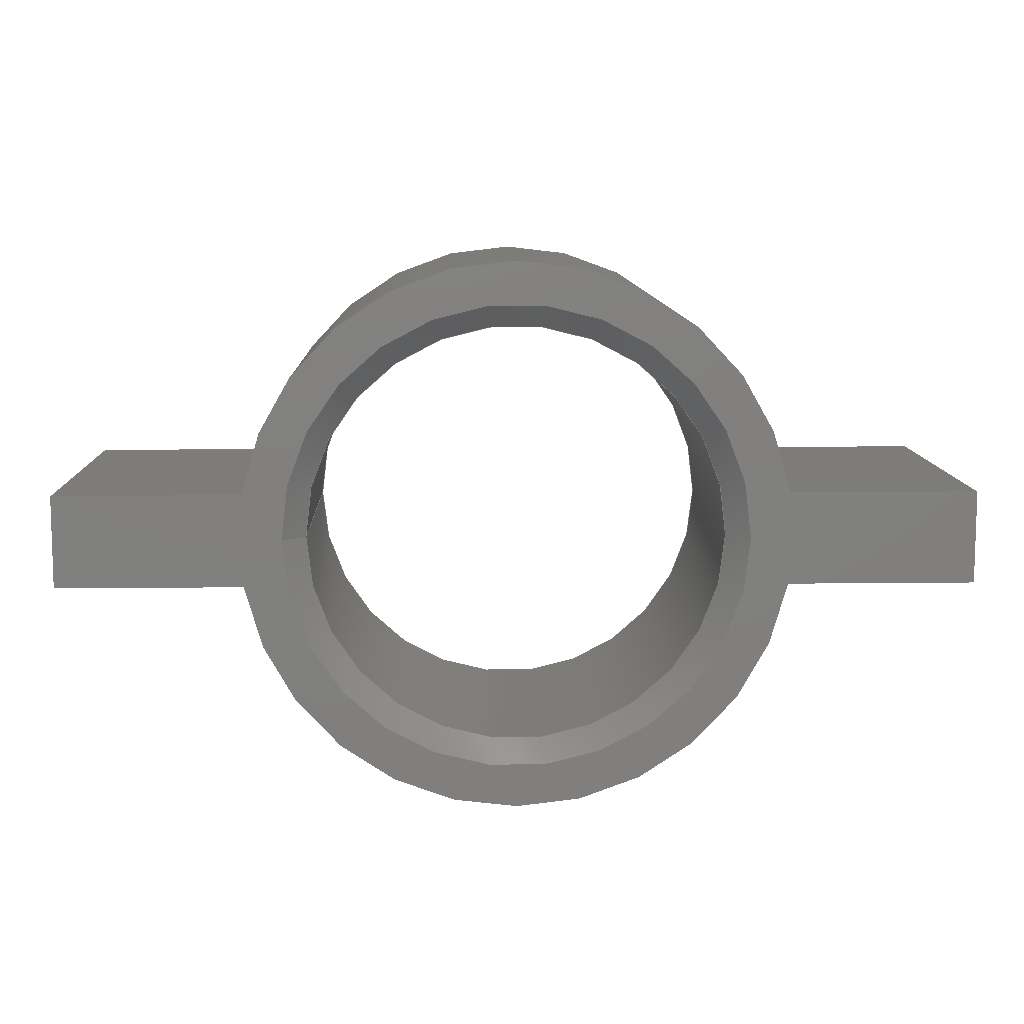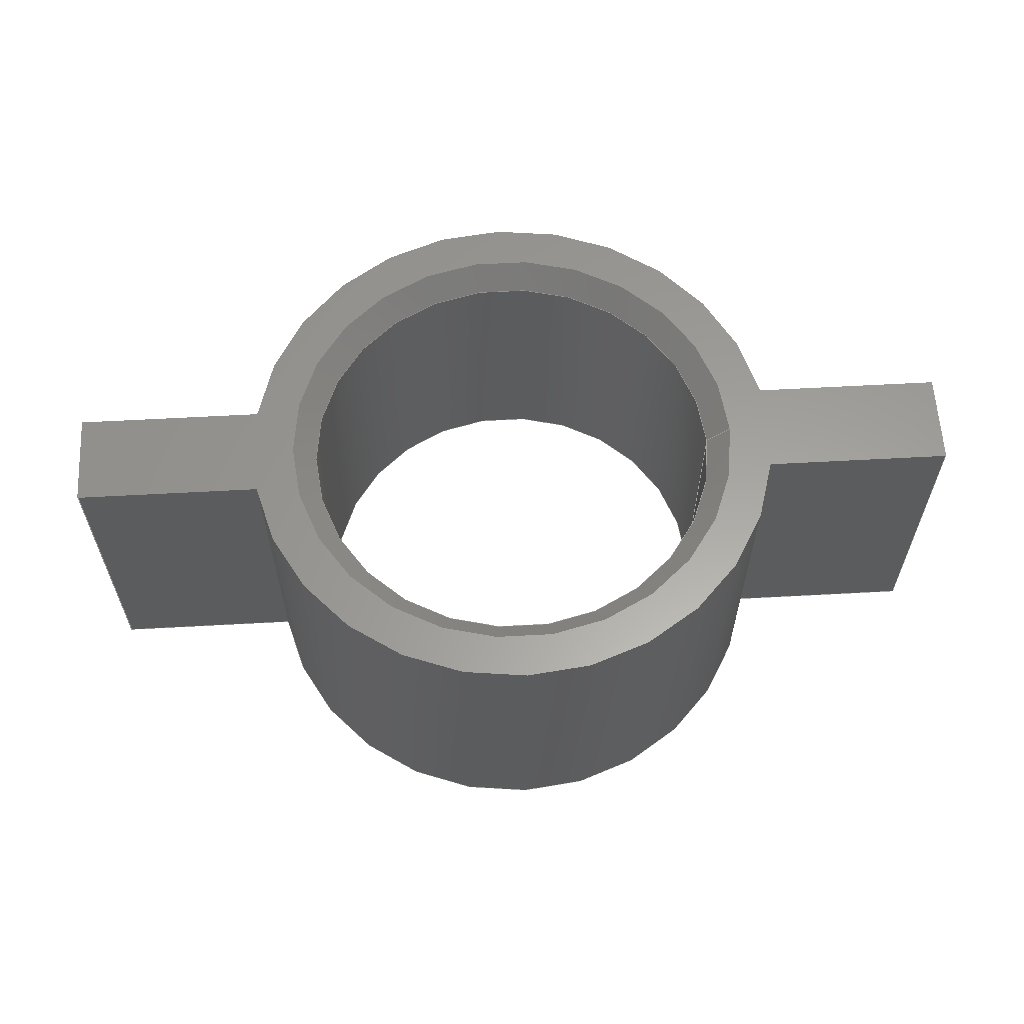
<metadata>
{"format":"step","ext":"step","renderer":"f3d","projection":"perspective","resolution":1024,"background":"white","views":[{"elev":9.9,"azim":-1.8,"up":"+Y"},{"elev":61.0,"azim":176.8,"up":"+Z"}]}
</metadata>
<code>
ISO-10303-21;
DATA;
#1=MECHANICAL_DESIGN_GEOMETRIC_PRESENTATION_REPRESENTATION('',(#4),#399);
#2=SHAPE_REPRESENTATION_RELATIONSHIP('SRR','None',#406,#3);
#3=ADVANCED_BREP_SHAPE_REPRESENTATION('',(#5),#398);
#4=STYLED_ITEM('',(#415),#5);
#5=MANIFOLD_SOLID_BREP('cap',#229);
#6=FACE_BOUND('',#35,.T.);
#7=FACE_BOUND('',#38,.T.);
#8=PLANE('',#248);
#9=PLANE('',#253);
#10=PLANE('',#256);
#11=PLANE('',#257);
#12=PLANE('',#258);
#13=PLANE('',#260);
#14=PLANE('',#261);
#15=PLANE('',#262);
#16=CYLINDRICAL_SURFACE('',#246,4.6);
#17=CYLINDRICAL_SURFACE('',#259,6);
#18=CYLINDRICAL_SURFACE('',#263,6);
#19=FACE_OUTER_BOUND('',#32,.T.);
#20=FACE_OUTER_BOUND('',#33,.T.);
#21=FACE_OUTER_BOUND('',#34,.T.);
#22=FACE_OUTER_BOUND('',#36,.T.);
#23=FACE_OUTER_BOUND('',#37,.T.);
#24=FACE_OUTER_BOUND('',#39,.T.);
#25=FACE_OUTER_BOUND('',#40,.T.);
#26=FACE_OUTER_BOUND('',#41,.T.);
#27=FACE_OUTER_BOUND('',#42,.T.);
#28=FACE_OUTER_BOUND('',#43,.T.);
#29=FACE_OUTER_BOUND('',#44,.T.);
#30=FACE_OUTER_BOUND('',#45,.T.);
#31=FACE_OUTER_BOUND('',#46,.T.);
#32=EDGE_LOOP('',(#152,#153,#154,#155));
#33=EDGE_LOOP('',(#156,#157,#158,#159));
#34=EDGE_LOOP('',(#160,#161,#162,#163,#164,#165,#166,#167));
#35=EDGE_LOOP('',(#168));
#36=EDGE_LOOP('',(#169,#170,#171,#172));
#37=EDGE_LOOP('',(#173,#174,#175,#176,#177,#178,#179,#180));
#38=EDGE_LOOP('',(#181));
#39=EDGE_LOOP('',(#182,#183,#184,#185));
#40=EDGE_LOOP('',(#186,#187,#188,#189));
#41=EDGE_LOOP('',(#190,#191,#192,#193));
#42=EDGE_LOOP('',(#194,#195,#196,#197));
#43=EDGE_LOOP('',(#198,#199,#200,#201));
#44=EDGE_LOOP('',(#202,#203,#204,#205));
#45=EDGE_LOOP('',(#206,#207,#208,#209));
#46=EDGE_LOOP('',(#210,#211,#212,#213));
#47=LINE('',#336,#70);
#48=LINE('',#341,#71);
#49=LINE('',#347,#72);
#50=LINE('',#349,#73);
#51=LINE('',#351,#74);
#52=LINE('',#355,#75);
#53=LINE('',#357,#76);
#54=LINE('',#358,#77);
#55=LINE('',#362,#78);
#56=LINE('',#368,#79);
#57=LINE('',#370,#80);
#58=LINE('',#372,#81);
#59=LINE('',#376,#82);
#60=LINE('',#378,#83);
#61=LINE('',#379,#84);
#62=LINE('',#381,#85);
#63=LINE('',#382,#86);
#64=LINE('',#384,#87);
#65=LINE('',#386,#88);
#66=LINE('',#388,#89);
#67=LINE('',#390,#90);
#68=LINE('',#392,#91);
#69=LINE('',#394,#92);
#70=VECTOR('',#270,4.85);
#71=VECTOR('',#277,4.6);
#72=VECTOR('',#282,10);
#73=VECTOR('',#283,10);
#74=VECTOR('',#284,10);
#75=VECTOR('',#287,10);
#76=VECTOR('',#288,10);
#77=VECTOR('',#289,10);
#78=VECTOR('',#294,4.85);
#79=VECTOR('',#299,10);
#80=VECTOR('',#300,10);
#81=VECTOR('',#301,10);
#82=VECTOR('',#304,10);
#83=VECTOR('',#305,10);
#84=VECTOR('',#306,10);
#85=VECTOR('',#309,10);
#86=VECTOR('',#310,10);
#87=VECTOR('',#313,10);
#88=VECTOR('',#316,10);
#89=VECTOR('',#319,10);
#90=VECTOR('',#322,10);
#91=VECTOR('',#325,10);
#92=VECTOR('',#328,10);
#93=CIRCLE('',#244,5.1);
#94=CIRCLE('',#245,4.6);
#95=CIRCLE('',#247,4.6);
#96=CIRCLE('',#249,6);
#97=CIRCLE('',#250,6);
#98=CIRCLE('',#252,5.1);
#99=CIRCLE('',#254,6);
#100=CIRCLE('',#255,6);
#101=VERTEX_POINT('',#333);
#102=VERTEX_POINT('',#335);
#103=VERTEX_POINT('',#339);
#104=VERTEX_POINT('',#343);
#105=VERTEX_POINT('',#344);
#106=VERTEX_POINT('',#346);
#107=VERTEX_POINT('',#348);
#108=VERTEX_POINT('',#350);
#109=VERTEX_POINT('',#352);
#110=VERTEX_POINT('',#354);
#111=VERTEX_POINT('',#356);
#112=VERTEX_POINT('',#360);
#113=VERTEX_POINT('',#364);
#114=VERTEX_POINT('',#365);
#115=VERTEX_POINT('',#367);
#116=VERTEX_POINT('',#369);
#117=VERTEX_POINT('',#371);
#118=VERTEX_POINT('',#373);
#119=VERTEX_POINT('',#375);
#120=VERTEX_POINT('',#377);
#121=EDGE_CURVE('',#101,#101,#93,.T.);
#122=EDGE_CURVE('',#101,#102,#47,.T.);
#123=EDGE_CURVE('',#102,#102,#94,.T.);
#124=EDGE_CURVE('',#103,#103,#95,.T.);
#125=EDGE_CURVE('',#103,#102,#48,.T.);
#126=EDGE_CURVE('',#104,#105,#96,.T.);
#127=EDGE_CURVE('',#106,#105,#49,.T.);
#128=EDGE_CURVE('',#107,#106,#50,.T.);
#129=EDGE_CURVE('',#108,#107,#51,.T.);
#130=EDGE_CURVE('',#108,#109,#97,.T.);
#131=EDGE_CURVE('',#110,#109,#52,.T.);
#132=EDGE_CURVE('',#111,#110,#53,.T.);
#133=EDGE_CURVE('',#104,#111,#54,.T.);
#134=EDGE_CURVE('',#112,#112,#98,.T.);
#135=EDGE_CURVE('',#112,#103,#55,.T.);
#136=EDGE_CURVE('',#113,#114,#99,.T.);
#137=EDGE_CURVE('',#114,#115,#56,.T.);
#138=EDGE_CURVE('',#115,#116,#57,.T.);
#139=EDGE_CURVE('',#116,#117,#58,.T.);
#140=EDGE_CURVE('',#117,#118,#100,.T.);
#141=EDGE_CURVE('',#118,#119,#59,.T.);
#142=EDGE_CURVE('',#119,#120,#60,.T.);
#143=EDGE_CURVE('',#120,#113,#61,.T.);
#144=EDGE_CURVE('',#105,#113,#62,.T.);
#145=EDGE_CURVE('',#106,#120,#63,.T.);
#146=EDGE_CURVE('',#107,#119,#64,.T.);
#147=EDGE_CURVE('',#108,#118,#65,.T.);
#148=EDGE_CURVE('',#109,#117,#66,.T.);
#149=EDGE_CURVE('',#110,#116,#67,.T.);
#150=EDGE_CURVE('',#111,#115,#68,.T.);
#151=EDGE_CURVE('',#104,#114,#69,.T.);
#152=ORIENTED_EDGE('',*,*,#121,.T.);
#153=ORIENTED_EDGE('',*,*,#122,.T.);
#154=ORIENTED_EDGE('',*,*,#123,.T.);
#155=ORIENTED_EDGE('',*,*,#122,.F.);
#156=ORIENTED_EDGE('',*,*,#124,.F.);
#157=ORIENTED_EDGE('',*,*,#125,.T.);
#158=ORIENTED_EDGE('',*,*,#123,.F.);
#159=ORIENTED_EDGE('',*,*,#125,.F.);
#160=ORIENTED_EDGE('',*,*,#126,.T.);
#161=ORIENTED_EDGE('',*,*,#127,.F.);
#162=ORIENTED_EDGE('',*,*,#128,.F.);
#163=ORIENTED_EDGE('',*,*,#129,.F.);
#164=ORIENTED_EDGE('',*,*,#130,.T.);
#165=ORIENTED_EDGE('',*,*,#131,.F.);
#166=ORIENTED_EDGE('',*,*,#132,.F.);
#167=ORIENTED_EDGE('',*,*,#133,.F.);
#168=ORIENTED_EDGE('',*,*,#121,.F.);
#169=ORIENTED_EDGE('',*,*,#134,.T.);
#170=ORIENTED_EDGE('',*,*,#135,.T.);
#171=ORIENTED_EDGE('',*,*,#124,.T.);
#172=ORIENTED_EDGE('',*,*,#135,.F.);
#173=ORIENTED_EDGE('',*,*,#136,.T.);
#174=ORIENTED_EDGE('',*,*,#137,.T.);
#175=ORIENTED_EDGE('',*,*,#138,.T.);
#176=ORIENTED_EDGE('',*,*,#139,.T.);
#177=ORIENTED_EDGE('',*,*,#140,.T.);
#178=ORIENTED_EDGE('',*,*,#141,.T.);
#179=ORIENTED_EDGE('',*,*,#142,.T.);
#180=ORIENTED_EDGE('',*,*,#143,.T.);
#181=ORIENTED_EDGE('',*,*,#134,.F.);
#182=ORIENTED_EDGE('',*,*,#127,.T.);
#183=ORIENTED_EDGE('',*,*,#144,.T.);
#184=ORIENTED_EDGE('',*,*,#143,.F.);
#185=ORIENTED_EDGE('',*,*,#145,.F.);
#186=ORIENTED_EDGE('',*,*,#128,.T.);
#187=ORIENTED_EDGE('',*,*,#145,.T.);
#188=ORIENTED_EDGE('',*,*,#142,.F.);
#189=ORIENTED_EDGE('',*,*,#146,.F.);
#190=ORIENTED_EDGE('',*,*,#129,.T.);
#191=ORIENTED_EDGE('',*,*,#146,.T.);
#192=ORIENTED_EDGE('',*,*,#141,.F.);
#193=ORIENTED_EDGE('',*,*,#147,.F.);
#194=ORIENTED_EDGE('',*,*,#130,.F.);
#195=ORIENTED_EDGE('',*,*,#147,.T.);
#196=ORIENTED_EDGE('',*,*,#140,.F.);
#197=ORIENTED_EDGE('',*,*,#148,.F.);
#198=ORIENTED_EDGE('',*,*,#131,.T.);
#199=ORIENTED_EDGE('',*,*,#148,.T.);
#200=ORIENTED_EDGE('',*,*,#139,.F.);
#201=ORIENTED_EDGE('',*,*,#149,.F.);
#202=ORIENTED_EDGE('',*,*,#132,.T.);
#203=ORIENTED_EDGE('',*,*,#149,.T.);
#204=ORIENTED_EDGE('',*,*,#138,.F.);
#205=ORIENTED_EDGE('',*,*,#150,.F.);
#206=ORIENTED_EDGE('',*,*,#133,.T.);
#207=ORIENTED_EDGE('',*,*,#150,.T.);
#208=ORIENTED_EDGE('',*,*,#137,.F.);
#209=ORIENTED_EDGE('',*,*,#151,.F.);
#210=ORIENTED_EDGE('',*,*,#126,.F.);
#211=ORIENTED_EDGE('',*,*,#151,.T.);
#212=ORIENTED_EDGE('',*,*,#136,.F.);
#213=ORIENTED_EDGE('',*,*,#144,.F.);
#214=CONICAL_SURFACE('',#243,4.85,0.7854);
#215=CONICAL_SURFACE('',#251,4.85,0.7854);
#216=ADVANCED_FACE('',(#19),#214,.F.);
#217=ADVANCED_FACE('',(#20),#16,.F.);
#218=ADVANCED_FACE('',(#21,#6),#8,.T.);
#219=ADVANCED_FACE('',(#22),#215,.F.);
#220=ADVANCED_FACE('',(#23,#7),#9,.F.);
#221=ADVANCED_FACE('',(#24),#10,.T.);
#222=ADVANCED_FACE('',(#25),#11,.T.);
#223=ADVANCED_FACE('',(#26),#12,.T.);
#224=ADVANCED_FACE('',(#27),#17,.T.);
#225=ADVANCED_FACE('',(#28),#13,.T.);
#226=ADVANCED_FACE('',(#29),#14,.T.);
#227=ADVANCED_FACE('',(#30),#15,.T.);
#228=ADVANCED_FACE('',(#31),#18,.T.);
#229=CLOSED_SHELL('',(#216,#217,#218,#219,#220,#221,#222,#223,#224,#225,
#226,#227,#228));
#230=DERIVED_UNIT_ELEMENT(#232,1);
#231=DERIVED_UNIT_ELEMENT(#401,-3);
#232=(
MASS_UNIT()
NAMED_UNIT(*)
SI_UNIT(.KILO.,.GRAM.)
);
#233=DERIVED_UNIT((#230,#231));
#234=MEASURE_REPRESENTATION_ITEM('density measure',
POSITIVE_RATIO_MEASURE(1060),#233);
#235=PROPERTY_DEFINITION_REPRESENTATION(#240,#237);
#236=PROPERTY_DEFINITION_REPRESENTATION(#241,#238);
#237=REPRESENTATION('material name',(#239),#398);
#238=REPRESENTATION('density',(#234),#398);
#239=DESCRIPTIVE_REPRESENTATION_ITEM('ABS \X2\30DinfB930C130C330AF\X0\',
'ABS \X2\30DinfB930C130C330AF\X0\');
#240=PROPERTY_DEFINITION('material property','material name',#408);
#241=PROPERTY_DEFINITION('material property','density of part',#408);
#242=AXIS2_PLACEMENT_3D('placement',#331,#264,#265);
#243=AXIS2_PLACEMENT_3D('',#332,#266,#267);
#244=AXIS2_PLACEMENT_3D('',#334,#268,#269);
#245=AXIS2_PLACEMENT_3D('',#337,#271,#272);
#246=AXIS2_PLACEMENT_3D('',#338,#273,#274);
#247=AXIS2_PLACEMENT_3D('',#340,#275,#276);
#248=AXIS2_PLACEMENT_3D('',#342,#278,#279);
#249=AXIS2_PLACEMENT_3D('',#345,#280,#281);
#250=AXIS2_PLACEMENT_3D('',#353,#285,#286);
#251=AXIS2_PLACEMENT_3D('',#359,#290,#291);
#252=AXIS2_PLACEMENT_3D('',#361,#292,#293);
#253=AXIS2_PLACEMENT_3D('',#363,#295,#296);
#254=AXIS2_PLACEMENT_3D('',#366,#297,#298);
#255=AXIS2_PLACEMENT_3D('',#374,#302,#303);
#256=AXIS2_PLACEMENT_3D('',#380,#307,#308);
#257=AXIS2_PLACEMENT_3D('',#383,#311,#312);
#258=AXIS2_PLACEMENT_3D('',#385,#314,#315);
#259=AXIS2_PLACEMENT_3D('',#387,#317,#318);
#260=AXIS2_PLACEMENT_3D('',#389,#320,#321);
#261=AXIS2_PLACEMENT_3D('',#391,#323,#324);
#262=AXIS2_PLACEMENT_3D('',#393,#326,#327);
#263=AXIS2_PLACEMENT_3D('',#395,#329,#330);
#264=DIRECTION('axis',(0,0,1));
#265=DIRECTION('refdir',(1,0,0));
#266=DIRECTION('center_axis',(0,0,1));
#267=DIRECTION('ref_axis',(1,0,0));
#268=DIRECTION('center_axis',(0,0,1));
#269=DIRECTION('ref_axis',(1,0,0));
#270=DIRECTION('',(0.7071,8.66e-17,-0.7071));
#271=DIRECTION('center_axis',(0,0,-1));
#272=DIRECTION('ref_axis',(1,0,0));
#273=DIRECTION('center_axis',(0,0,-1));
#274=DIRECTION('ref_axis',(1,0,0));
#275=DIRECTION('center_axis',(0,0,1));
#276=DIRECTION('ref_axis',(1,0,0));
#277=DIRECTION('',(0,0,1));
#278=DIRECTION('center_axis',(0,0,1));
#279=DIRECTION('ref_axis',(1,0,0));
#280=DIRECTION('center_axis',(0,0,1));
#281=DIRECTION('ref_axis',(1,0,0));
#282=DIRECTION('',(1,0,0));
#283=DIRECTION('',(0,1,0));
#284=DIRECTION('',(-1,0,0));
#285=DIRECTION('center_axis',(0,0,1));
#286=DIRECTION('ref_axis',(1,0,0));
#287=DIRECTION('',(-1,0,0));
#288=DIRECTION('',(0,-1,0));
#289=DIRECTION('',(1,0,0));
#290=DIRECTION('center_axis',(0,0,-1));
#291=DIRECTION('ref_axis',(1,0,0));
#292=DIRECTION('center_axis',(0,0,-1));
#293=DIRECTION('ref_axis',(1,0,0));
#294=DIRECTION('',(0.7071,-8.66e-17,0.7071));
#295=DIRECTION('center_axis',(0,0,1));
#296=DIRECTION('ref_axis',(1,0,0));
#297=DIRECTION('center_axis',(0,0,-1));
#298=DIRECTION('ref_axis',(1,0,0));
#299=DIRECTION('',(1,0,0));
#300=DIRECTION('',(0,-1,0));
#301=DIRECTION('',(-1,0,0));
#302=DIRECTION('center_axis',(0,0,-1));
#303=DIRECTION('ref_axis',(1,0,0));
#304=DIRECTION('',(-1,0,0));
#305=DIRECTION('',(0,1,0));
#306=DIRECTION('',(1,0,0));
#307=DIRECTION('center_axis',(0,1,0));
#308=DIRECTION('ref_axis',(1,0,0));
#309=DIRECTION('',(0,0,-1));
#310=DIRECTION('',(0,0,-1));
#311=DIRECTION('center_axis',(-1,0,0));
#312=DIRECTION('ref_axis',(0,1,0));
#313=DIRECTION('',(0,0,-1));
#314=DIRECTION('center_axis',(0,-1,0));
#315=DIRECTION('ref_axis',(-1,0,0));
#316=DIRECTION('',(0,0,-1));
#317=DIRECTION('center_axis',(0,0,-1));
#318=DIRECTION('ref_axis',(1,0,0));
#319=DIRECTION('',(0,0,-1));
#320=DIRECTION('center_axis',(0,-1,0));
#321=DIRECTION('ref_axis',(-1,0,0));
#322=DIRECTION('',(0,0,-1));
#323=DIRECTION('center_axis',(1,0,0));
#324=DIRECTION('ref_axis',(0,-1,0));
#325=DIRECTION('',(0,0,-1));
#326=DIRECTION('center_axis',(0,1,0));
#327=DIRECTION('ref_axis',(1,0,0));
#328=DIRECTION('',(0,0,-1));
#329=DIRECTION('center_axis',(0,0,-1));
#330=DIRECTION('ref_axis',(1,0,0));
#331=CARTESIAN_POINT('',(0,0,0));
#332=CARTESIAN_POINT('Origin',(0,0,-0.25));
#333=CARTESIAN_POINT('',(-5.1,-6.246e-16,0));
#334=CARTESIAN_POINT('Origin',(0,0,0));
#335=CARTESIAN_POINT('',(-4.6,5.633e-16,-0.5));
#336=CARTESIAN_POINT('',(-4.85,-5.94e-16,-0.25));
#337=CARTESIAN_POINT('Origin',(0,0,-0.5));
#338=CARTESIAN_POINT('Origin',(0,0,0));
#339=CARTESIAN_POINT('',(-4.6,-5.633e-16,-6.5));
#340=CARTESIAN_POINT('Origin',(0,0,-6.5));
#341=CARTESIAN_POINT('',(-4.6,5.633e-16,0));
#342=CARTESIAN_POINT('Origin',(0,0,0));
#343=CARTESIAN_POINT('',(5.916,1,0));
#344=CARTESIAN_POINT('',(-5.916,1,0));
#345=CARTESIAN_POINT('Origin',(0,0,0));
#346=CARTESIAN_POINT('',(-10,1,0));
#347=CARTESIAN_POINT('',(-10,1,0));
#348=CARTESIAN_POINT('',(-10,-1,0));
#349=CARTESIAN_POINT('',(-10,-1,0));
#350=CARTESIAN_POINT('',(-5.916,-1,0));
#351=CARTESIAN_POINT('',(10,-1,0));
#352=CARTESIAN_POINT('',(5.916,-1,0));
#353=CARTESIAN_POINT('Origin',(0,0,0));
#354=CARTESIAN_POINT('',(10,-1,0));
#355=CARTESIAN_POINT('',(10,-1,0));
#356=CARTESIAN_POINT('',(10,1,0));
#357=CARTESIAN_POINT('',(10,1,0));
#358=CARTESIAN_POINT('',(-10,1,0));
#359=CARTESIAN_POINT('Origin',(0,0,-6.75));
#360=CARTESIAN_POINT('',(-5.1,6.246e-16,-7));
#361=CARTESIAN_POINT('Origin',(0,0,-7));
#362=CARTESIAN_POINT('',(-4.85,5.94e-16,-6.75));
#363=CARTESIAN_POINT('Origin',(0,0,-7));
#364=CARTESIAN_POINT('',(-5.916,1,-7));
#365=CARTESIAN_POINT('',(5.916,1,-7));
#366=CARTESIAN_POINT('Origin',(0,0,-7));
#367=CARTESIAN_POINT('',(10,1,-7));
#368=CARTESIAN_POINT('',(-10,1,-7));
#369=CARTESIAN_POINT('',(10,-1,-7));
#370=CARTESIAN_POINT('',(10,1,-7));
#371=CARTESIAN_POINT('',(5.916,-1,-7));
#372=CARTESIAN_POINT('',(10,-1,-7));
#373=CARTESIAN_POINT('',(-5.916,-1,-7));
#374=CARTESIAN_POINT('Origin',(0,0,-7));
#375=CARTESIAN_POINT('',(-10,-1,-7));
#376=CARTESIAN_POINT('',(10,-1,-7));
#377=CARTESIAN_POINT('',(-10,1,-7));
#378=CARTESIAN_POINT('',(-10,-1,-7));
#379=CARTESIAN_POINT('',(-10,1,-7));
#380=CARTESIAN_POINT('Origin',(-10,1,0));
#381=CARTESIAN_POINT('',(-5.916,1,0));
#382=CARTESIAN_POINT('',(-10,1,0));
#383=CARTESIAN_POINT('Origin',(-10,-1,0));
#384=CARTESIAN_POINT('',(-10,-1,0));
#385=CARTESIAN_POINT('Origin',(-5.916,-1,0));
#386=CARTESIAN_POINT('',(-5.916,-1,0));
#387=CARTESIAN_POINT('Origin',(0,0,0));
#388=CARTESIAN_POINT('',(5.916,-1,0));
#389=CARTESIAN_POINT('Origin',(10,-1,0));
#390=CARTESIAN_POINT('',(10,-1,0));
#391=CARTESIAN_POINT('Origin',(10,1,0));
#392=CARTESIAN_POINT('',(10,1,0));
#393=CARTESIAN_POINT('Origin',(5.916,1,0));
#394=CARTESIAN_POINT('',(5.916,1,0));
#395=CARTESIAN_POINT('Origin',(0,0,0));
#396=UNCERTAINTY_MEASURE_WITH_UNIT(LENGTH_MEASURE(0.01),#400,
'DISTANCE_ACCURACY_VALUE',
'Maximum model space distance between geometric entities at asserted c
onnectivities');
#397=UNCERTAINTY_MEASURE_WITH_UNIT(LENGTH_MEASURE(0.01),#400,
'DISTANCE_ACCURACY_VALUE',
'Maximum model space distance between geometric entities at asserted c
onnectivities');
#398=(
GEOMETRIC_REPRESENTATION_CONTEXT(3)
GLOBAL_UNCERTAINTY_ASSIGNED_CONTEXT((#396))
GLOBAL_UNIT_ASSIGNED_CONTEXT((#400,#402,#403))
REPRESENTATION_CONTEXT('','3D')
);
#399=(
GEOMETRIC_REPRESENTATION_CONTEXT(3)
GLOBAL_UNCERTAINTY_ASSIGNED_CONTEXT((#397))
GLOBAL_UNIT_ASSIGNED_CONTEXT((#400,#402,#403))
REPRESENTATION_CONTEXT('','3D')
);
#400=(
LENGTH_UNIT()
NAMED_UNIT(*)
SI_UNIT(.MILLI.,.METRE.)
);
#401=(
LENGTH_UNIT()
NAMED_UNIT(*)
SI_UNIT($,.METRE.)
);
#402=(
NAMED_UNIT(*)
PLANE_ANGLE_UNIT()
SI_UNIT($,.RADIAN.)
);
#403=(
NAMED_UNIT(*)
SI_UNIT($,.STERADIAN.)
SOLID_ANGLE_UNIT()
);
#404=SHAPE_DEFINITION_REPRESENTATION(#405,#406);
#405=PRODUCT_DEFINITION_SHAPE('',$,#408);
#406=SHAPE_REPRESENTATION('',(#242),#398);
#407=PRODUCT_DEFINITION_CONTEXT('part definition',#412,'design');
#408=PRODUCT_DEFINITION('\X2\7121984C\X0\','\X2\7121984C\X0\',#409,#407);
#409=PRODUCT_DEFINITION_FORMATION('',$,#414);
#410=PRODUCT_RELATED_PRODUCT_CATEGORY('\X2\7121984C\X0\','\X2\7121984C\X0\',
(#414));
#411=APPLICATION_PROTOCOL_DEFINITION('international standard',
'automotive_design',2009,#412);
#412=APPLICATION_CONTEXT(
'Core Data for Automotive Mechanical Design Process');
#413=PRODUCT_CONTEXT('part definition',#412,'mechanical');
#414=PRODUCT('\X2\7121984C\X0\','\X2\7121984C\X0\',$,(#413));
#415=PRESENTATION_STYLE_ASSIGNMENT((#416));
#416=SURFACE_STYLE_USAGE(.BOTH.,#417);
#417=SURFACE_SIDE_STYLE('',(#418));
#418=SURFACE_STYLE_FILL_AREA(#419);
#419=FILL_AREA_STYLE('ABS(\X2\767D\X0\)',(#420));
#420=FILL_AREA_STYLE_COLOUR('ABS(\X2\767D\X0\)',#421);
#421=COLOUR_RGB('ABS(\X2\767D\X0\)',0.9647,0.9647,
0.9529);
ENDSEC;
END-ISO-10303-21;

</code>
